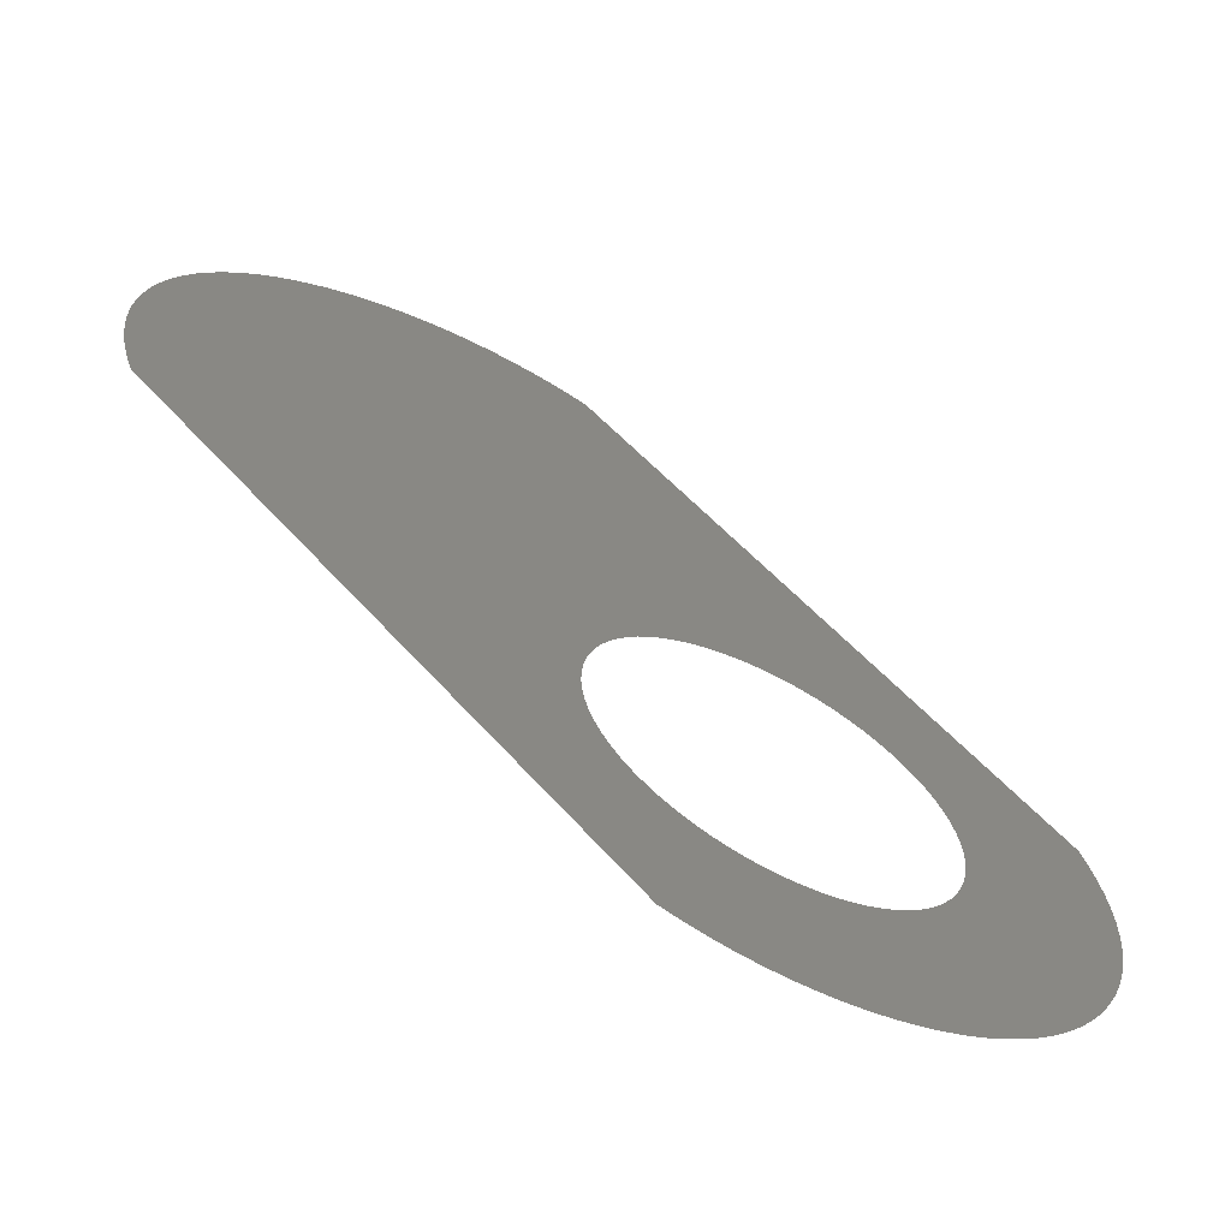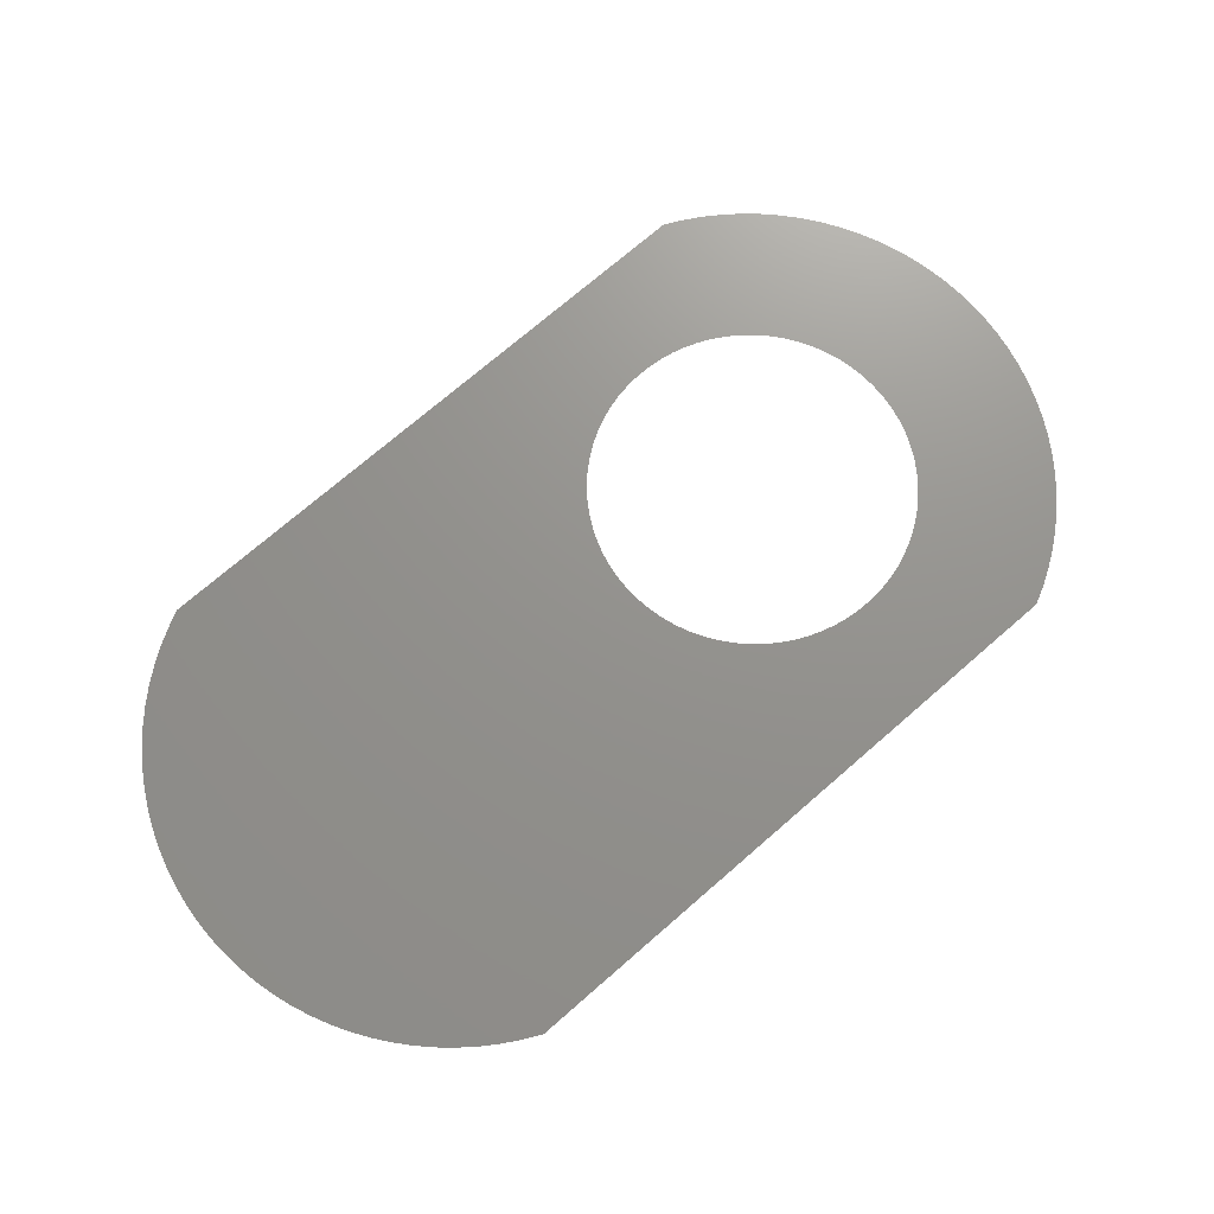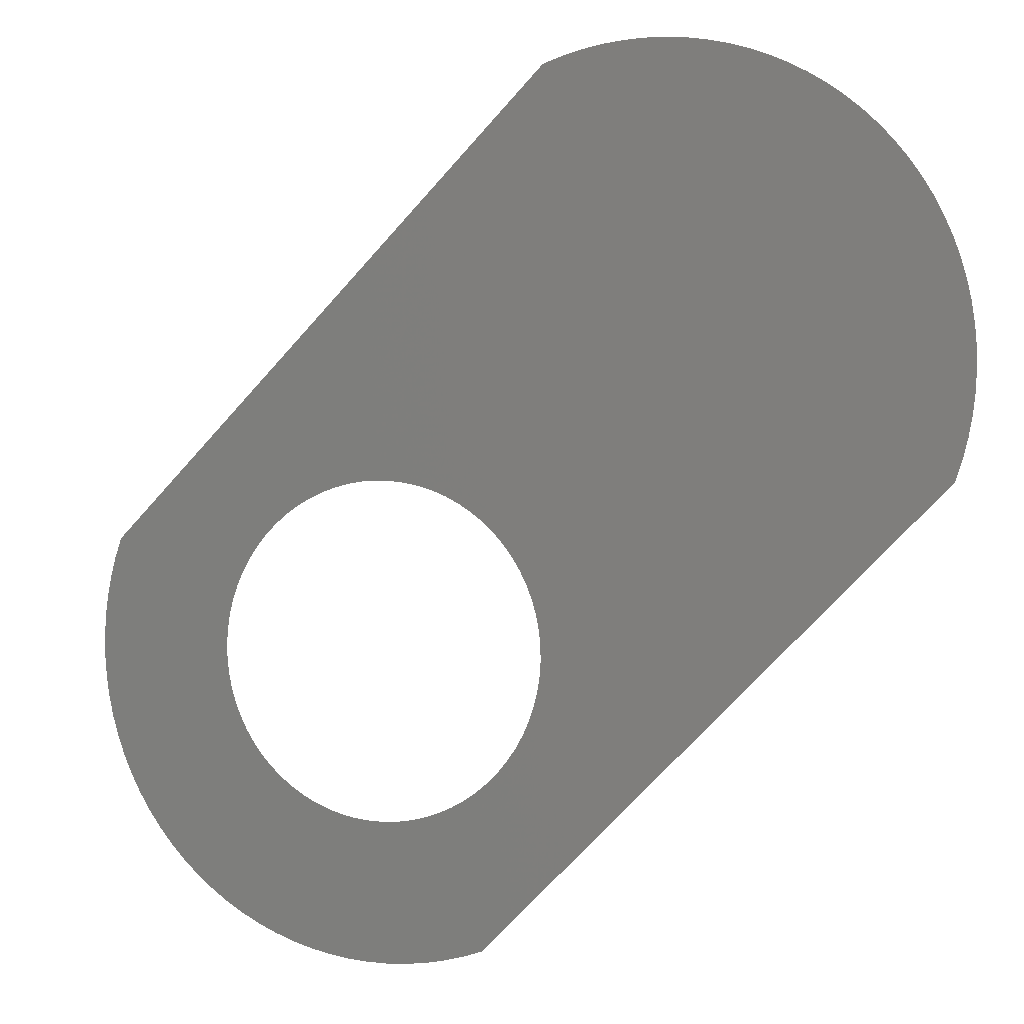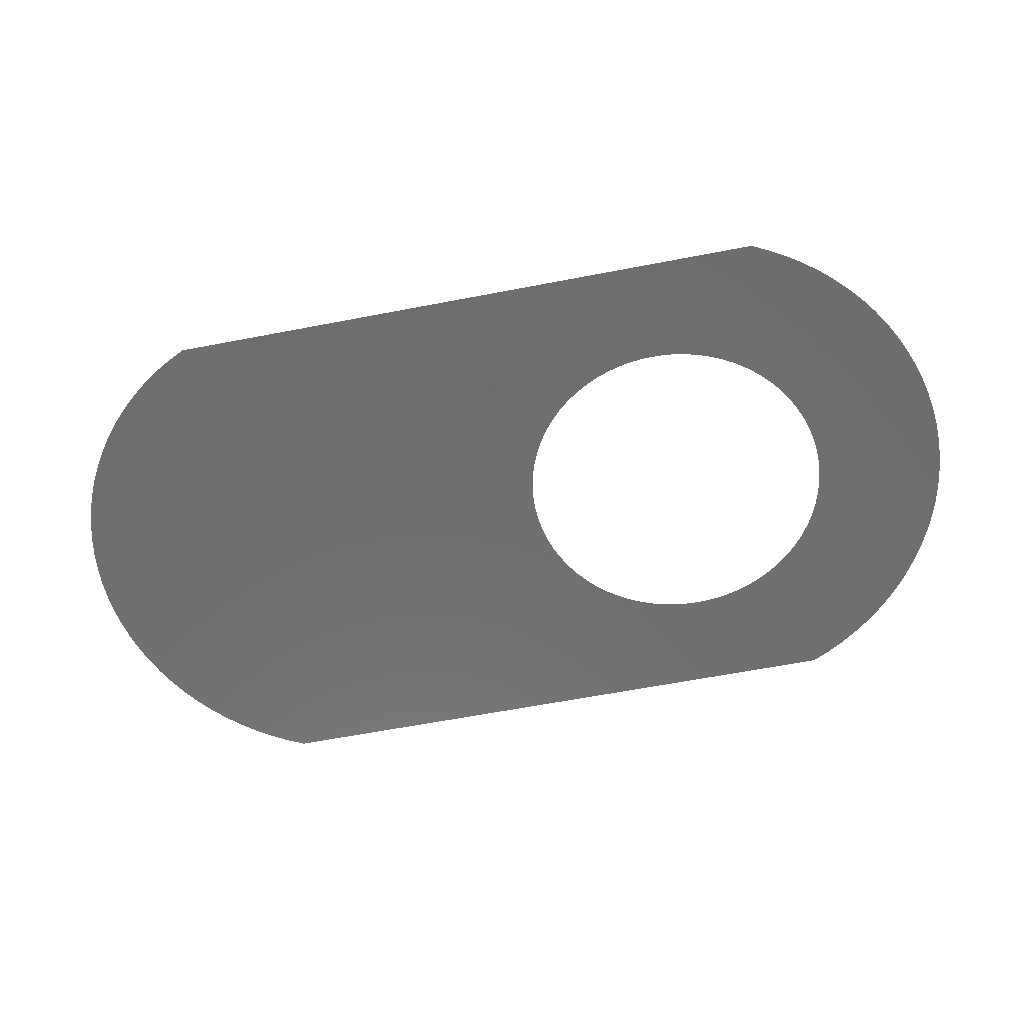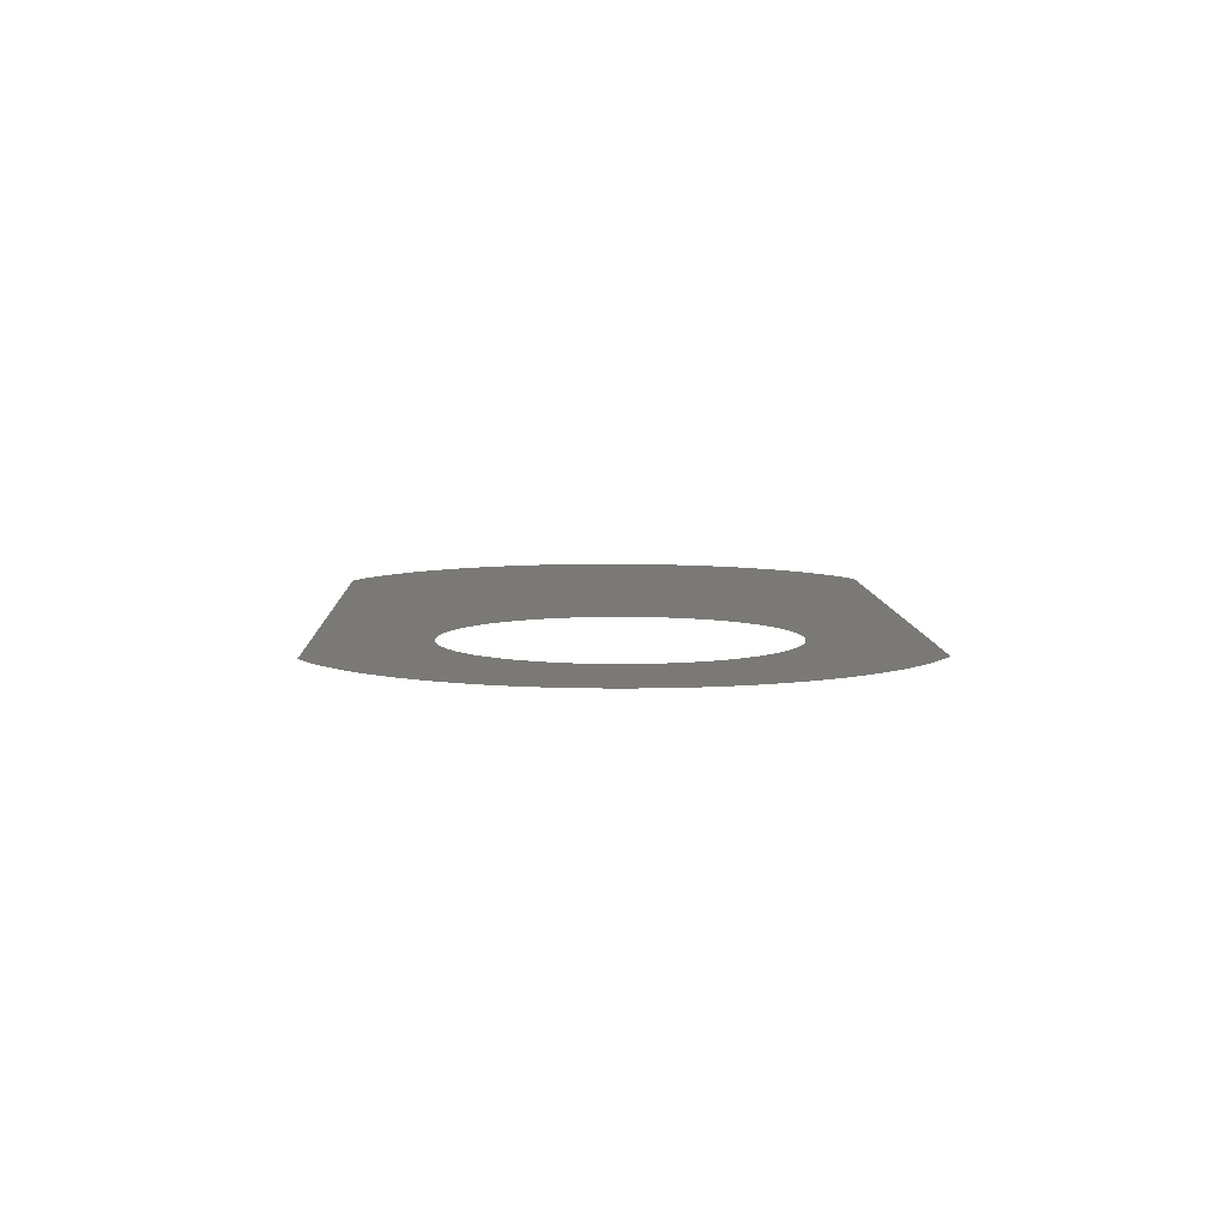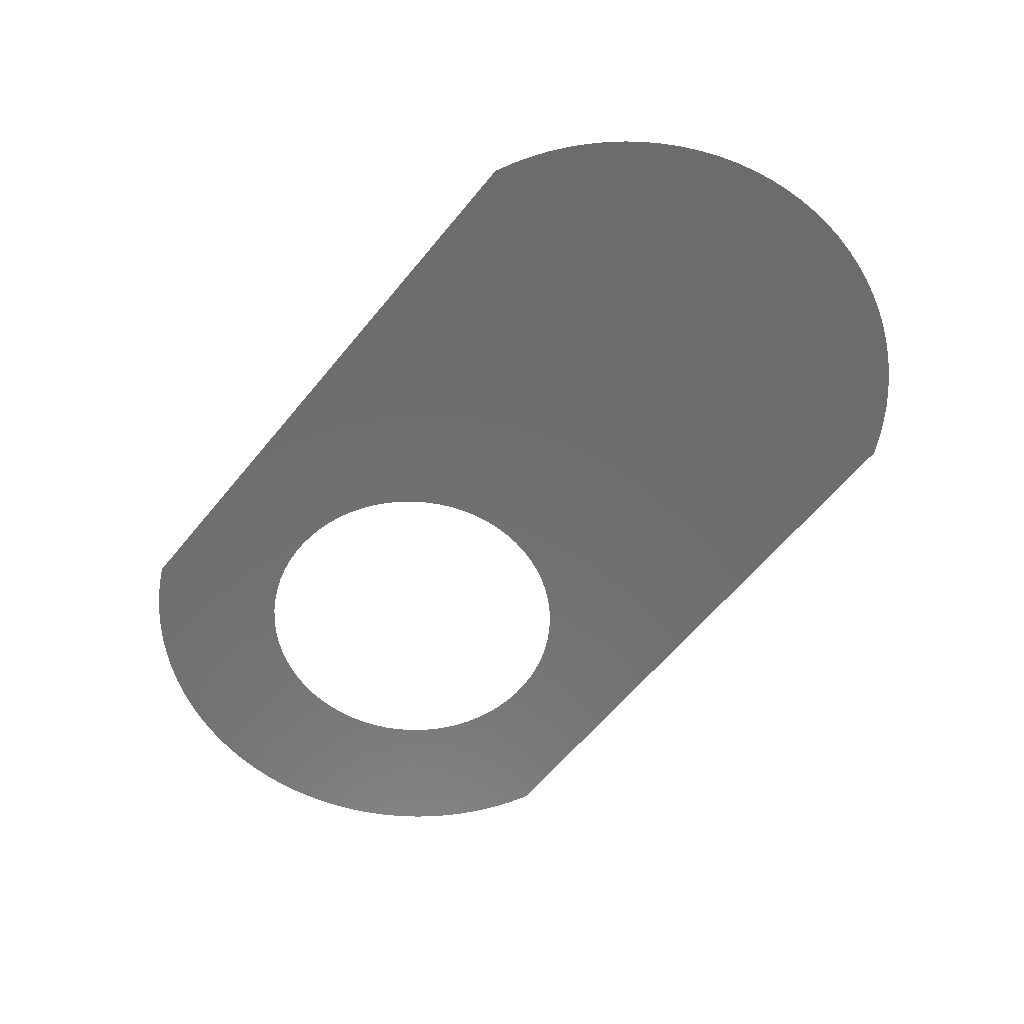
<metadata>
{"format":"stl","ext":"stl","renderer":"f3d","projection":"perspective","resolution":1024,"background":"white","views":[{"elev":-64.8,"azim":-27.6,"up":"+Y"},{"elev":71.5,"azim":-86.2,"up":"+Z"},{"elev":1.7,"azim":-159.2,"up":"+Y"},{"elev":-60.0,"azim":-33.7,"up":"+Z"},{"elev":6.7,"azim":43.2,"up":"+Z"},{"elev":-58.9,"azim":-173.4,"up":"+Z"}]}
</metadata>
<code>
# stl→obj: 140 verts, 140 faces
v 124.3 129.4 -3.571
v 124.3 129 -3.571
v 113 133.9 -3.571
v 124.4 128.6 -3.571
v 124.4 129.8 -3.571
v 124.4 128.1 -3.571
v 124.5 130.3 -3.571
v 124.5 127.7 -3.571
v 124.6 130.7 -3.571
v 124.7 127.3 -3.571
v 124.8 131.1 -3.571
v 124.8 126.9 -3.571
v 124.9 131.4 -3.571
v 125.2 131.8 -3.571
v 125.4 132.1 -3.571
v 112.9 134.5 -3.571
v 112.7 135 -3.571
v 112.6 135.6 -3.571
v 112.5 136.2 -3.571
v 112.5 136.8 -3.571
v 112.5 137.4 -3.571
v 112.6 137.9 -3.571
v 112.6 138.5 -3.571
v 112.8 139.1 -3.571
v 112.9 139.7 -3.571
v 125.7 132.5 -3.571
v 113.1 140.2 -3.571
v 113.4 140.7 -3.571
v 113.6 141.3 -3.571
v 113.9 141.8 -3.571
v 114.3 142.2 -3.571
v 114.7 142.7 -3.571
v 115.1 143.1 -3.571
v 115.5 143.5 -3.571
v 115.9 143.9 -3.571
v 116.4 144.2 -3.571
v 116.9 144.5 -3.571
v 117.4 144.8 -3.571
v 118 145 -3.571
v 118.5 145.2 -3.571
v 126 132.7 -3.571
v 119.1 145.4 -3.571
v 119.7 145.5 -3.571
v 120.2 145.6 -3.571
v 120.8 145.7 -3.571
v 121.4 145.7 -3.571
v 122 145.6 -3.571
v 122.6 145.6 -3.571
v 123.2 145.5 -3.571
v 123.7 145.3 -3.571
v 124.3 145.1 -3.571
v 126.1 120.9 -3.571
v 125.1 126.6 -3.571
v 125.3 126.2 -3.571
v 125.6 125.9 -3.571
v 125.9 125.6 -3.571
v 126.2 125.3 -3.571
v 126.4 133 -3.571
v 126.6 125.1 -3.571
v 126.7 133.2 -3.571
v 126.9 124.8 -3.571
v 127.1 133.4 -3.571
v 127.3 124.7 -3.571
v 127.5 133.6 -3.571
v 127.7 124.5 -3.571
v 127.2 120.6 -3.571
v 126.6 120.7 -3.571
v 127.9 133.7 -3.571
v 128.1 124.4 -3.571
v 127.7 120.5 -3.571
v 128.3 133.8 -3.571
v 128.6 124.4 -3.571
v 128.3 120.4 -3.571
v 128.8 133.8 -3.571
v 129 124.3 -3.571
v 128.9 120.4 -3.571
v 129.2 133.9 -3.571
v 129.5 120.4 -3.571
v 129.4 124.3 -3.571
v 129.6 133.8 -3.571
v 130 133.8 -3.571
v 130.1 120.4 -3.571
v 129.8 124.4 -3.571
v 130.5 133.7 -3.571
v 130.7 120.5 -3.571
v 130.3 124.5 -3.571
v 130.9 133.5 -3.571
v 131.2 120.6 -3.571
v 131.3 133.3 -3.571
v 131.8 120.8 -3.571
v 130.7 124.6 -3.571
v 132.4 121 -3.571
v 131.1 124.8 -3.571
v 132.9 121.2 -3.571
v 131.4 124.9 -3.571
v 133.4 121.5 -3.571
v 133.9 121.8 -3.571
v 131.8 125.2 -3.571
v 134.4 122.1 -3.571
v 132.1 125.4 -3.571
v 134.8 122.5 -3.571
v 132.5 125.7 -3.571
v 135.3 122.9 -3.571
v 135.7 123.3 -3.571
v 132.7 126 -3.571
v 136 123.8 -3.571
v 133 126.4 -3.571
v 136.4 124.3 -3.571
v 133.2 126.7 -3.571
v 136.7 124.8 -3.571
v 137 125.3 -3.571
v 133.4 127.1 -3.571
v 137.2 125.8 -3.571
v 133.6 127.5 -3.571
v 137.3 132.1 -3.571
v 133.7 130.5 -3.571
v 133.5 130.9 -3.571
v 133.3 131.3 -3.571
v 133.1 131.6 -3.571
v 132.9 132 -3.571
v 132.6 132.3 -3.571
v 132.3 132.6 -3.571
v 132 132.9 -3.571
v 131.6 133.1 -3.571
v 137.4 126.4 -3.571
v 133.7 127.9 -3.571
v 137.5 131.6 -3.571
v 137.6 126.9 -3.571
v 137.6 131 -3.571
v 133.8 130 -3.571
v 137.7 127.5 -3.571
v 133.8 128.3 -3.571
v 137.7 130.4 -3.571
v 133.8 129.6 -3.571
v 137.8 128.1 -3.571
v 133.8 128.8 -3.571
v 137.8 129.9 -3.571
v 133.9 129.2 -3.571
v 137.8 128.7 -3.571
v 137.8 129.3 -3.571
f 1 2 3
f 4 3 2
f 5 1 3
f 6 3 4
f 7 5 3
f 8 3 6
f 9 7 3
f 10 3 8
f 11 9 3
f 12 3 10
f 13 11 3
f 14 13 3
f 15 3 16
f 15 16 17
f 15 17 18
f 15 18 19
f 15 19 20
f 15 20 21
f 15 21 22
f 15 22 23
f 15 23 24
f 15 24 25
f 15 14 3
f 26 25 27
f 26 27 28
f 26 28 29
f 26 29 30
f 26 30 31
f 26 31 32
f 26 32 33
f 26 33 34
f 26 34 35
f 26 35 36
f 26 36 37
f 26 37 38
f 26 38 39
f 26 39 40
f 26 15 25
f 41 40 42
f 41 42 43
f 41 43 44
f 41 44 45
f 41 45 46
f 41 46 47
f 41 47 48
f 41 48 49
f 41 49 50
f 41 50 51
f 41 26 40
f 52 3 12
f 52 12 53
f 52 53 54
f 52 54 55
f 52 55 56
f 57 52 56
f 58 41 51
f 59 52 57
f 60 58 51
f 61 52 59
f 62 60 51
f 63 52 61
f 64 62 51
f 65 52 63
f 65 66 67
f 65 67 52
f 68 64 51
f 69 66 65
f 69 70 66
f 71 68 51
f 72 73 70
f 72 70 69
f 74 71 51
f 75 76 73
f 75 73 72
f 77 74 51
f 78 76 75
f 78 75 79
f 80 77 51
f 81 80 51
f 82 78 79
f 82 79 83
f 84 81 51
f 85 82 83
f 85 83 86
f 87 84 51
f 88 85 86
f 89 87 51
f 90 88 86
f 90 86 91
f 92 91 93
f 92 90 91
f 94 93 95
f 94 92 93
f 96 94 95
f 97 95 98
f 97 96 95
f 99 98 100
f 99 97 98
f 101 100 102
f 101 99 100
f 103 101 102
f 104 102 105
f 104 103 102
f 106 105 107
f 106 104 105
f 108 107 109
f 108 106 107
f 110 108 109
f 111 109 112
f 111 110 109
f 113 112 114
f 113 111 112
f 115 89 51
f 115 116 117
f 115 117 118
f 115 118 119
f 115 119 120
f 115 120 121
f 115 121 122
f 115 122 123
f 115 123 124
f 115 124 89
f 125 114 126
f 125 113 114
f 127 116 115
f 128 125 126
f 129 116 127
f 129 130 116
f 131 128 126
f 131 126 132
f 133 130 129
f 133 134 130
f 135 132 136
f 135 131 132
f 137 134 133
f 137 138 134
f 139 135 136
f 139 136 138
f 140 138 137
f 140 139 138

</code>
